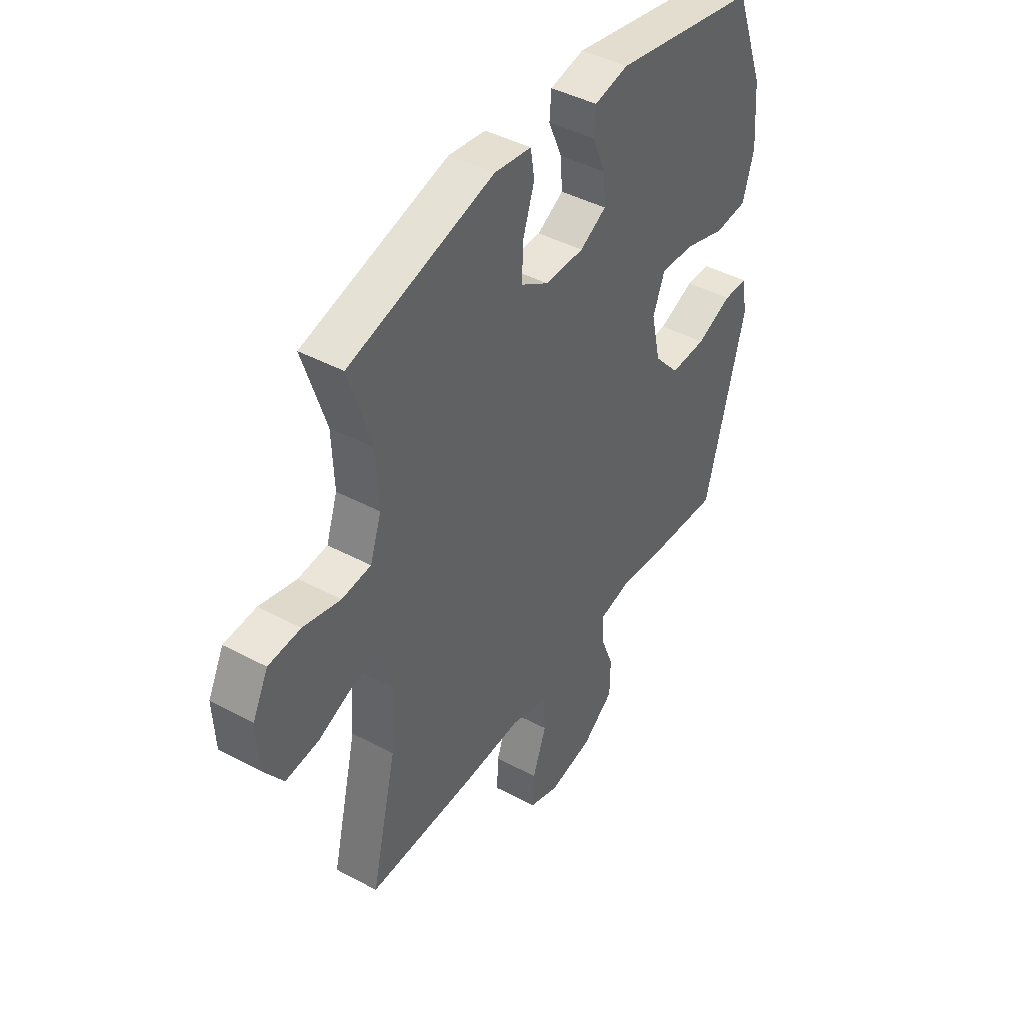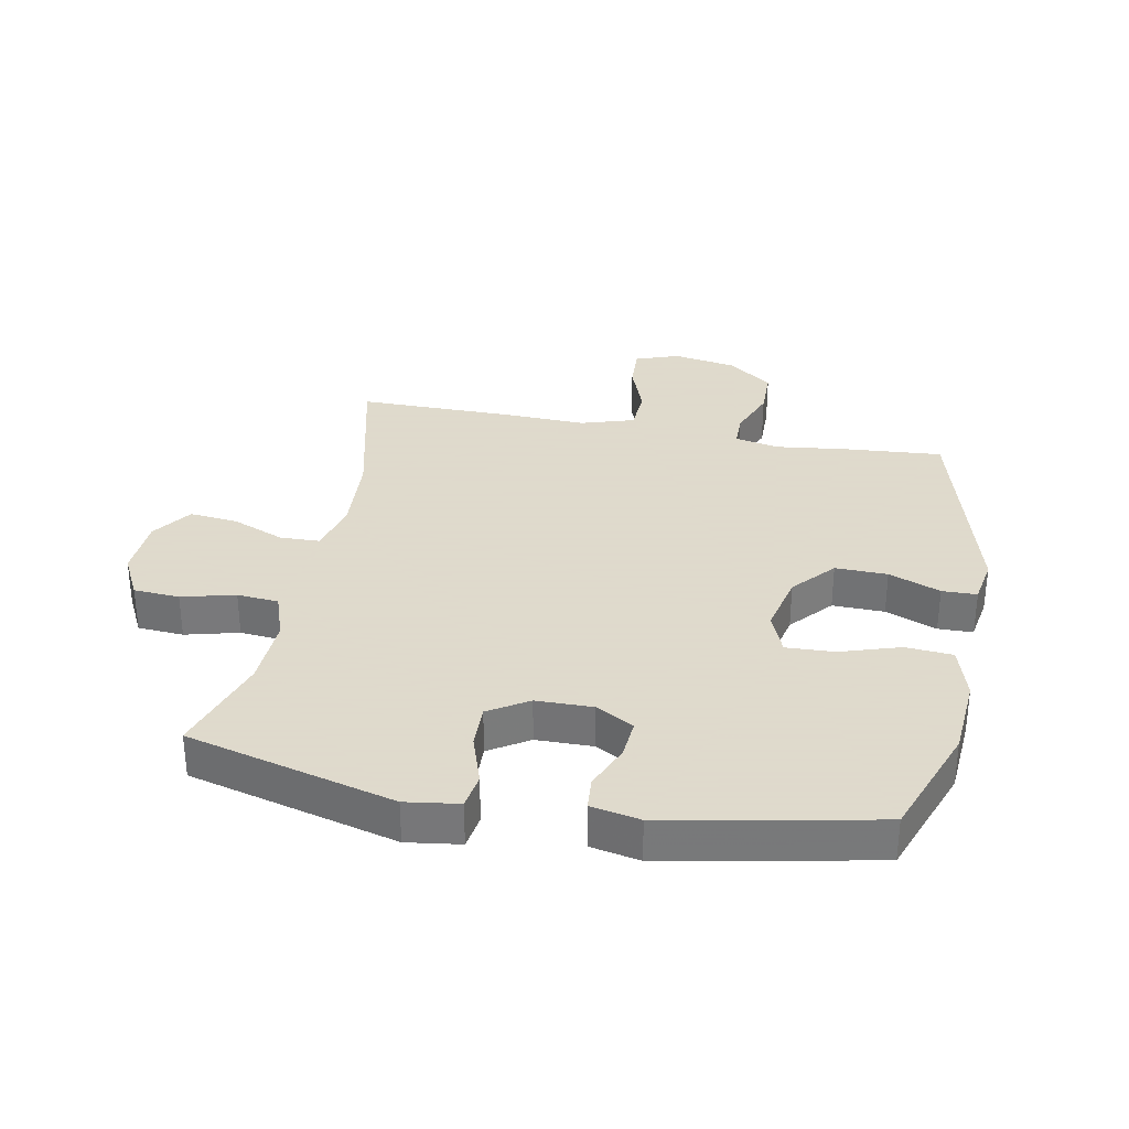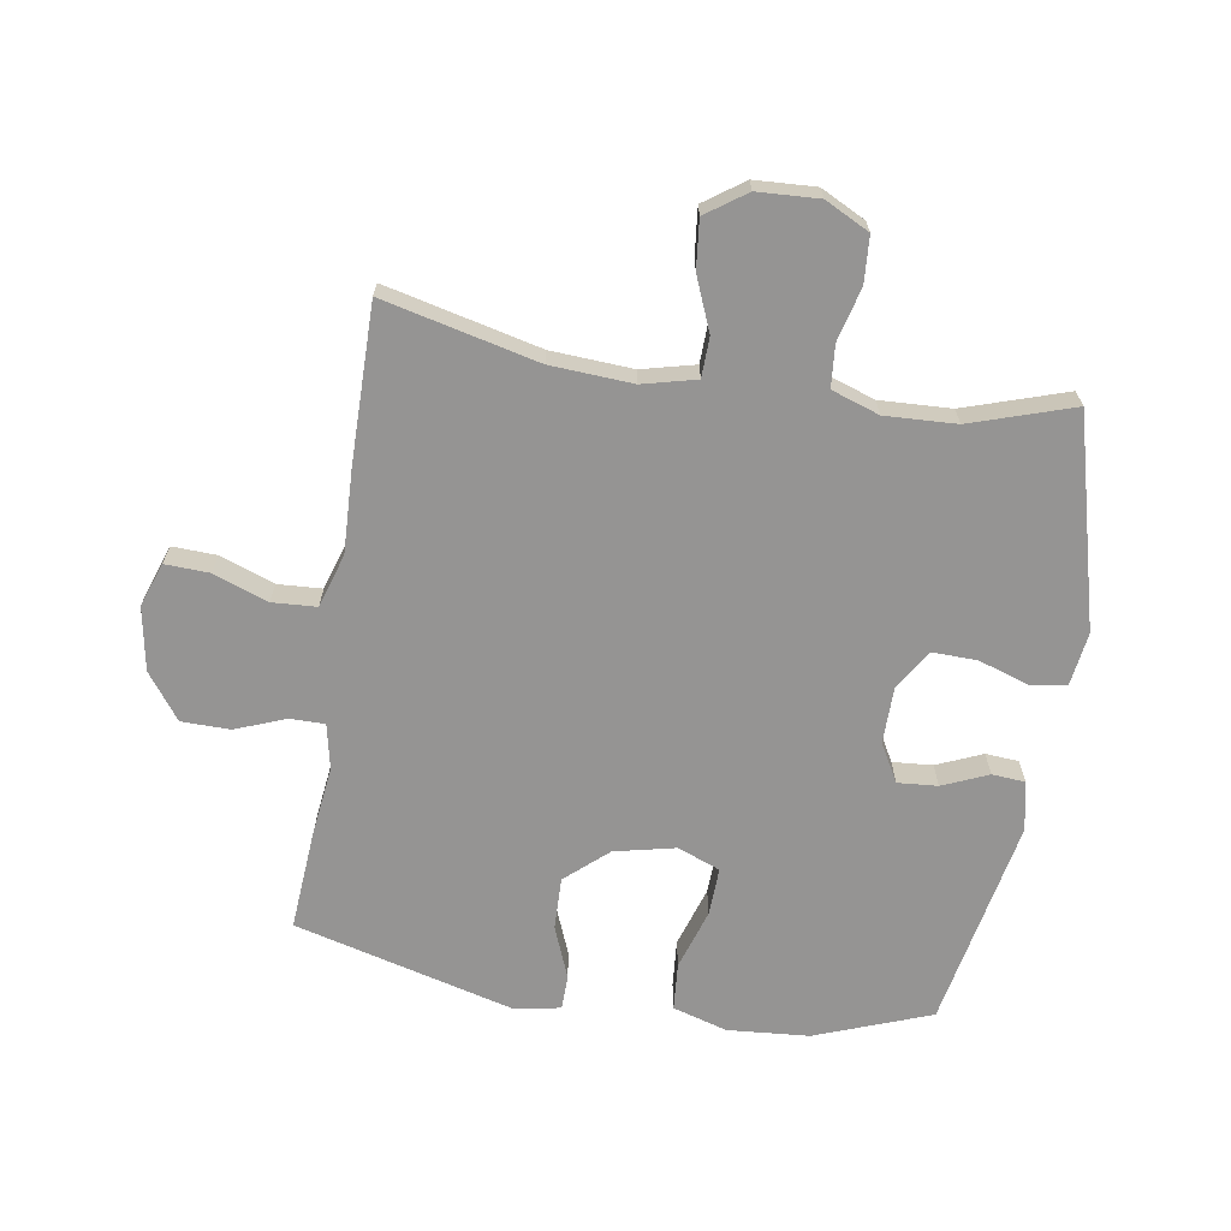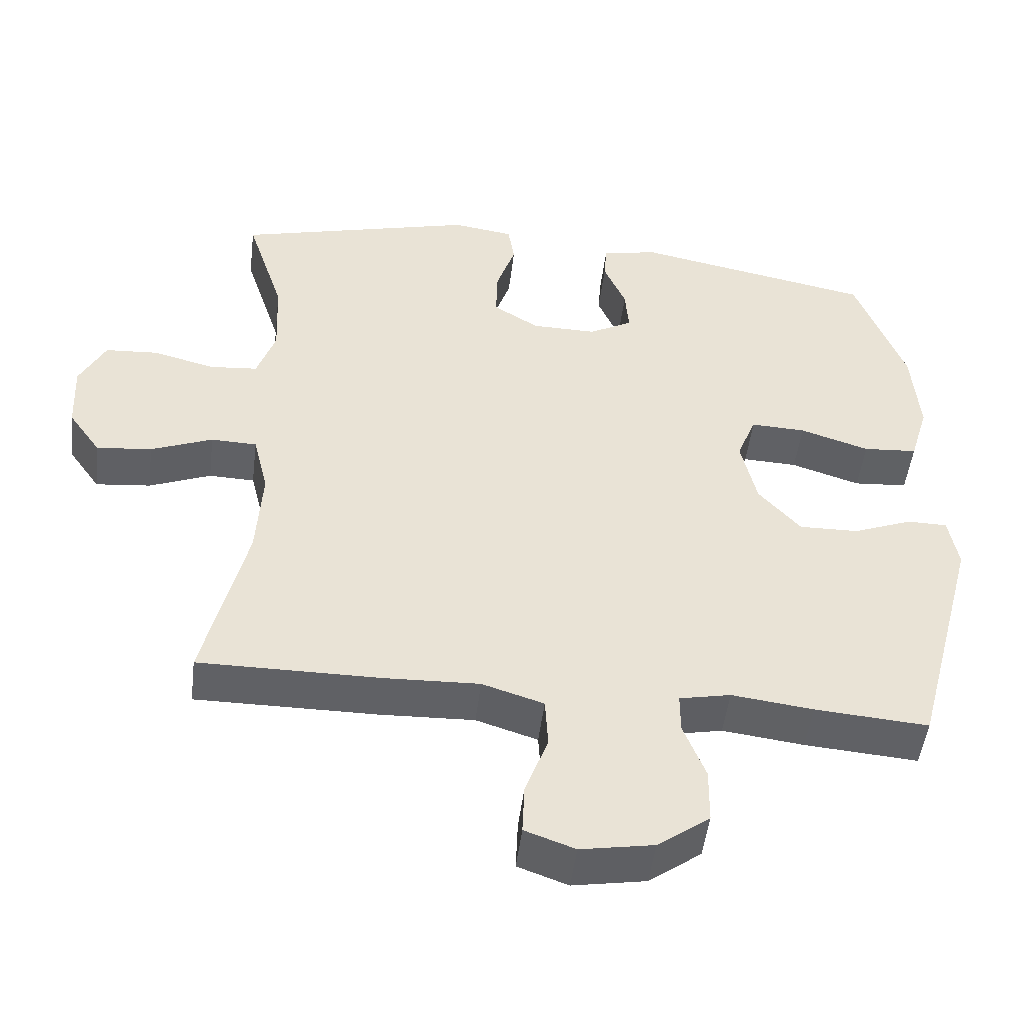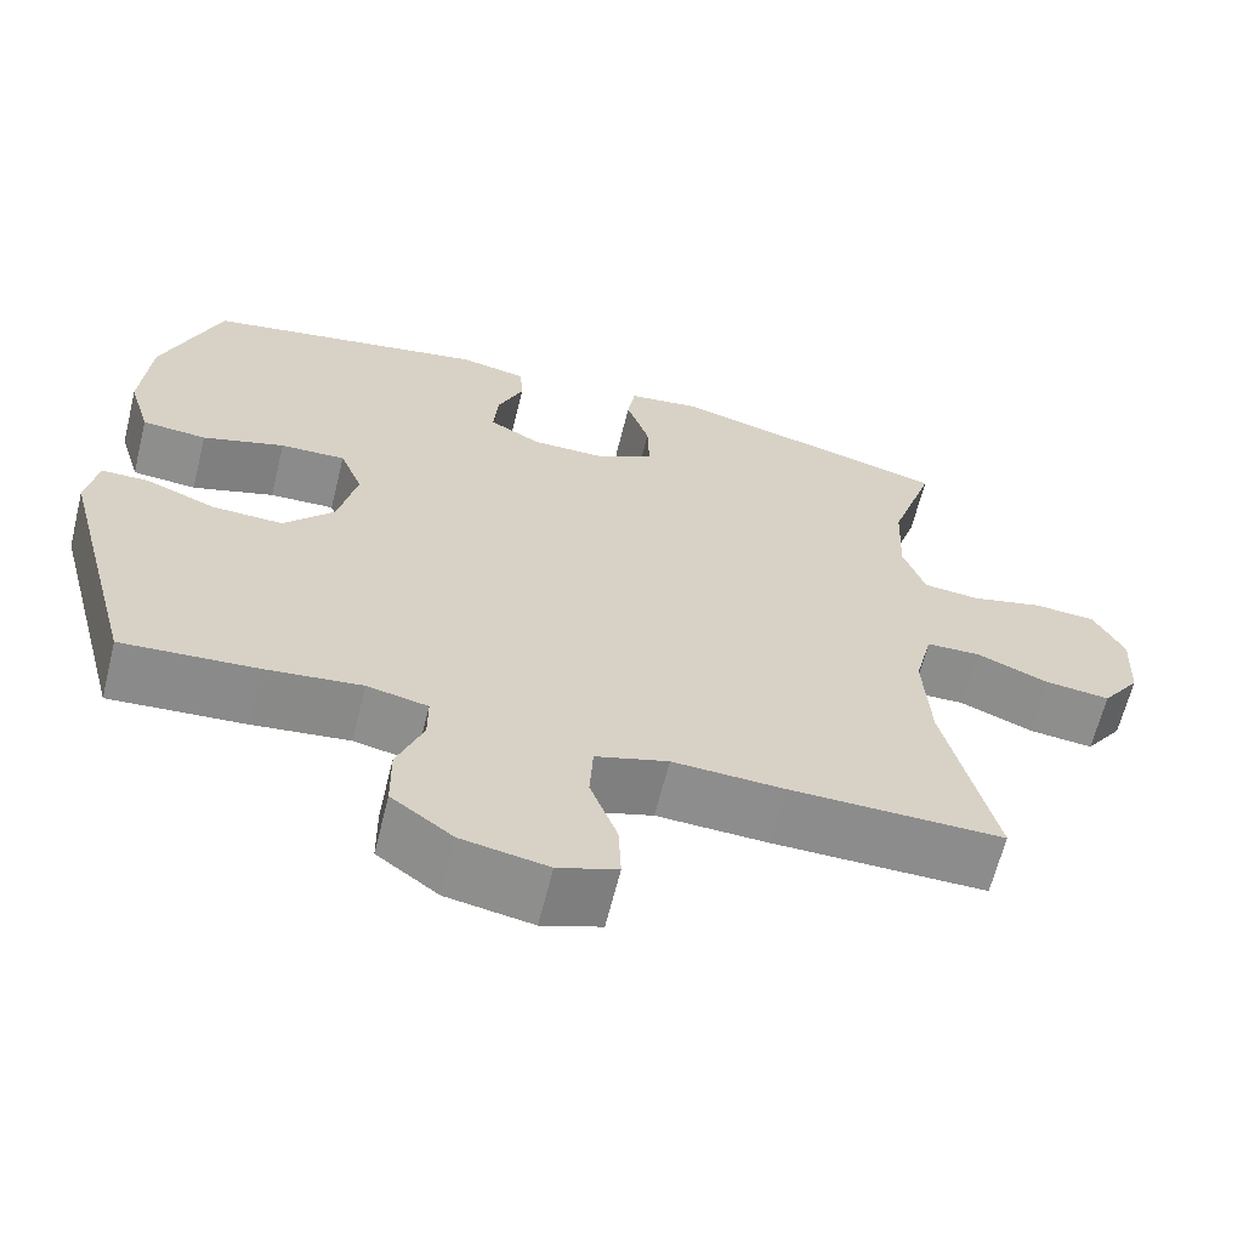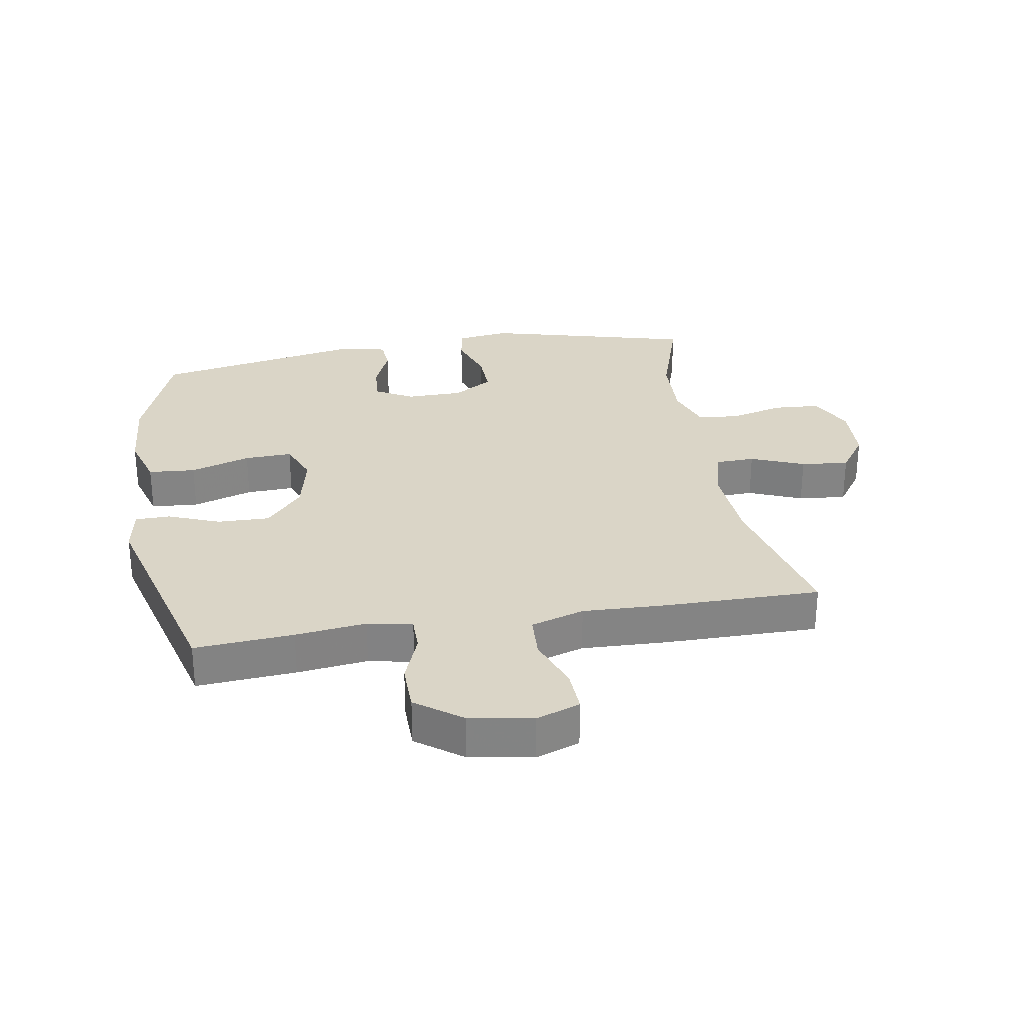
<metadata>
{"format":"obj","ext":"obj","renderer":"f3d","projection":"perspective","resolution":1024,"background":"white","views":[{"elev":43.3,"azim":-57.6,"up":"+Z"},{"elev":32.4,"azim":10.8,"up":"+Y"},{"elev":-67.2,"azim":-99.1,"up":"+Y"},{"elev":-49.2,"azim":-6.9,"up":"+Z"},{"elev":-64.3,"azim":166.0,"up":"+Z"},{"elev":29.0,"azim":170.4,"up":"+Y"}]}
</metadata>
<code>
v 0.5 0.07 -0.5
v 0.341 0.07 -0.488
v 0.227 0.07 -0.474
v 0.155 0.07 -0.489
v 0.155 0.07 -0.545
v 0.186 0.07 -0.625
v 0.185 0.07 -0.703
v 0.112 0.07 -0.757
v 0.01 0.07 -0.775
v -0.06 0.07 -0.75
v -0.057 0.07 -0.679
v -0.025 0.07 -0.592
v -0.029 0.07 -0.521
v -0.115 0.07 -0.494
v -0.247 0.07 -0.499
v -0.5 0.07 -0.5
v -0.441 0.07 -0.252
v -0.433 0.07 -0.121
v -0.454 0.07 -0.035
v -0.518 0.07 -0.033
v -0.604 0.07 -0.068
v -0.681 0.07 -0.076
v -0.726 0.07 -0.012
v -0.731 0.07 0.086
v -0.695 0.07 0.157
v -0.621 0.07 0.162
v -0.535 0.07 0.14
v -0.468 0.07 0.146
v -0.442 0.07 0.222
v -0.447 0.07 0.336
v -0.5 0.07 0.5
v -0.165 0.07 0.588
v -0.079 0.07 0.576
v -0.07 0.07 0.519
v -0.097 0.07 0.438
v -0.099 0.07 0.366
v -0.035 0.07 0.326
v 0.056 0.07 0.325
v 0.117 0.07 0.359
v 0.112 0.07 0.423
v 0.081 0.07 0.496
v 0.085 0.07 0.549
v 0.164 0.07 0.565
v 0.5 0.07 0.5
v 0.569 0.07 0.315
v 0.579 0.07 0.184
v 0.553 0.07 0.097
v 0.477 0.07 0.091
v 0.38 0.07 0.122
v 0.303 0.07 0.125
v 0.276 0.07 0.057
v 0.298 0.07 -0.041
v 0.357 0.07 -0.108
v 0.441 0.07 -0.106
v 0.524 0.07 -0.073
v 0.58 0.07 -0.074
v 0.593 0.07 -0.149
v 0.5 0 -0.5
v 0.341 0 -0.488
v 0.227 0 -0.474
v 0.155 0 -0.489
v 0.155 0 -0.545
v 0.186 0 -0.625
v 0.185 0 -0.703
v 0.112 0 -0.757
v 0.01 0 -0.775
v -0.06 0 -0.75
v -0.057 0 -0.679
v -0.025 0 -0.592
v -0.029 0 -0.521
v -0.115 0 -0.494
v -0.247 0 -0.499
v -0.5 0 -0.5
v -0.441 0 -0.252
v -0.433 0 -0.121
v -0.454 0 -0.035
v -0.518 0 -0.033
v -0.604 0 -0.068
v -0.681 0 -0.076
v -0.726 0 -0.012
v -0.731 0 0.086
v -0.695 0 0.157
v -0.621 0 0.162
v -0.535 0 0.14
v -0.468 0 0.146
v -0.442 0 0.222
v -0.447 0 0.336
v -0.5 0 0.5
v -0.165 0 0.588
v -0.079 0 0.576
v -0.07 0 0.519
v -0.097 0 0.438
v -0.099 0 0.366
v -0.035 0 0.326
v 0.056 0 0.325
v 0.117 0 0.359
v 0.112 0 0.423
v 0.081 0 0.496
v 0.085 0 0.549
v 0.164 0 0.565
v 0.5 0 0.5
v 0.569 0 0.315
v 0.579 0 0.184
v 0.553 0 0.097
v 0.477 0 0.091
v 0.38 0 0.122
v 0.303 0 0.125
v 0.276 0 0.057
v 0.298 0 -0.041
v 0.357 0 -0.108
v 0.441 0 -0.106
v 0.524 0 -0.073
v 0.58 0 -0.074
v 0.593 0 -0.149
f 54 55 56 57
f 53 54 57 1
f 52 53 1 2
f 51 52 2 3
f 46 47 48 49
f 46 49 50
f 45 46 50
f 44 45 50
f 43 44 50
f 40 41 42 43
f 39 40 43 50
f 38 39 50 51
f 32 33 34 35
f 30 31 32 35
f 29 30 35 36
f 28 29 36 37
f 24 25 26 27
f 24 27 28
f 23 24 28
f 20 21 22 23
f 19 20 23 28
f 18 19 28 37
f 14 15 16 17
f 13 14 17 18
f 9 10 11 12
f 9 12 13
f 8 9 13
f 5 6 7 8
f 4 5 8 13
f 18 37 38 51
f 13 18 51
f 3 4 13 51
f 114 113 112 111
f 58 114 111 110
f 59 58 110 109
f 60 59 109 108
f 106 105 104 103
f 107 106 103
f 107 103 102
f 107 102 101
f 107 101 100
f 100 99 98 97
f 107 100 97 96
f 108 107 96 95
f 92 91 90 89
f 92 89 88 87
f 93 92 87 86
f 94 93 86 85
f 84 83 82 81
f 85 84 81
f 85 81 80
f 80 79 78 77
f 85 80 77 76
f 94 85 76 75
f 74 73 72 71
f 75 74 71 70
f 69 68 67 66
f 70 69 66
f 70 66 65
f 65 64 63 62
f 70 65 62 61
f 108 95 94 75
f 108 75 70
f 108 70 61 60
f 1 58 59 2
f 2 59 60 3
f 3 60 61 4
f 4 61 62 5
f 5 62 63 6
f 6 63 64 7
f 7 64 65 8
f 8 65 66 9
f 9 66 67 10
f 10 67 68 11
f 11 68 69 12
f 12 69 70 13
f 13 70 71 14
f 14 71 72 15
f 15 72 73 16
f 16 73 74 17
f 17 74 75 18
f 18 75 76 19
f 19 76 77 20
f 20 77 78 21
f 21 78 79 22
f 22 79 80 23
f 23 80 81 24
f 24 81 82 25
f 25 82 83 26
f 26 83 84 27
f 27 84 85 28
f 28 85 86 29
f 29 86 87 30
f 30 87 88 31
f 31 88 89 32
f 32 89 90 33
f 33 90 91 34
f 34 91 92 35
f 35 92 93 36
f 36 93 94 37
f 37 94 95 38
f 38 95 96 39
f 39 96 97 40
f 40 97 98 41
f 41 98 99 42
f 42 99 100 43
f 43 100 101 44
f 44 101 102 45
f 45 102 103 46
f 46 103 104 47
f 47 104 105 48
f 48 105 106 49
f 49 106 107 50
f 50 107 108 51
f 51 108 109 52
f 52 109 110 53
f 53 110 111 54
f 54 111 112 55
f 55 112 113 56
f 56 113 114 57
f 57 114 58 1

</code>
